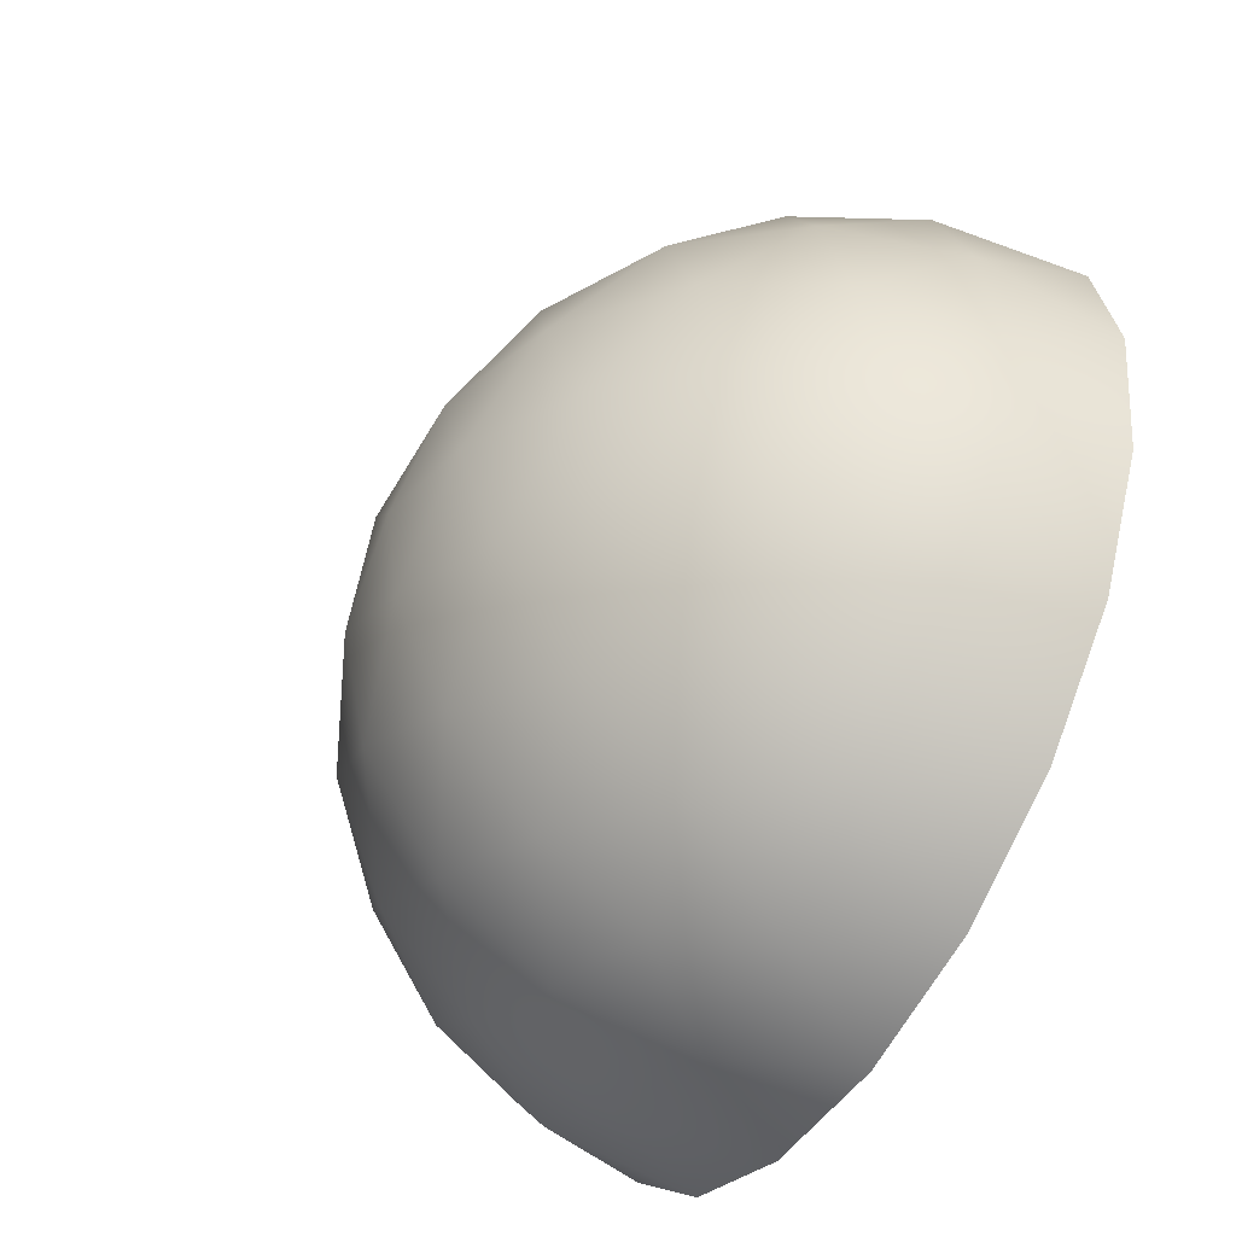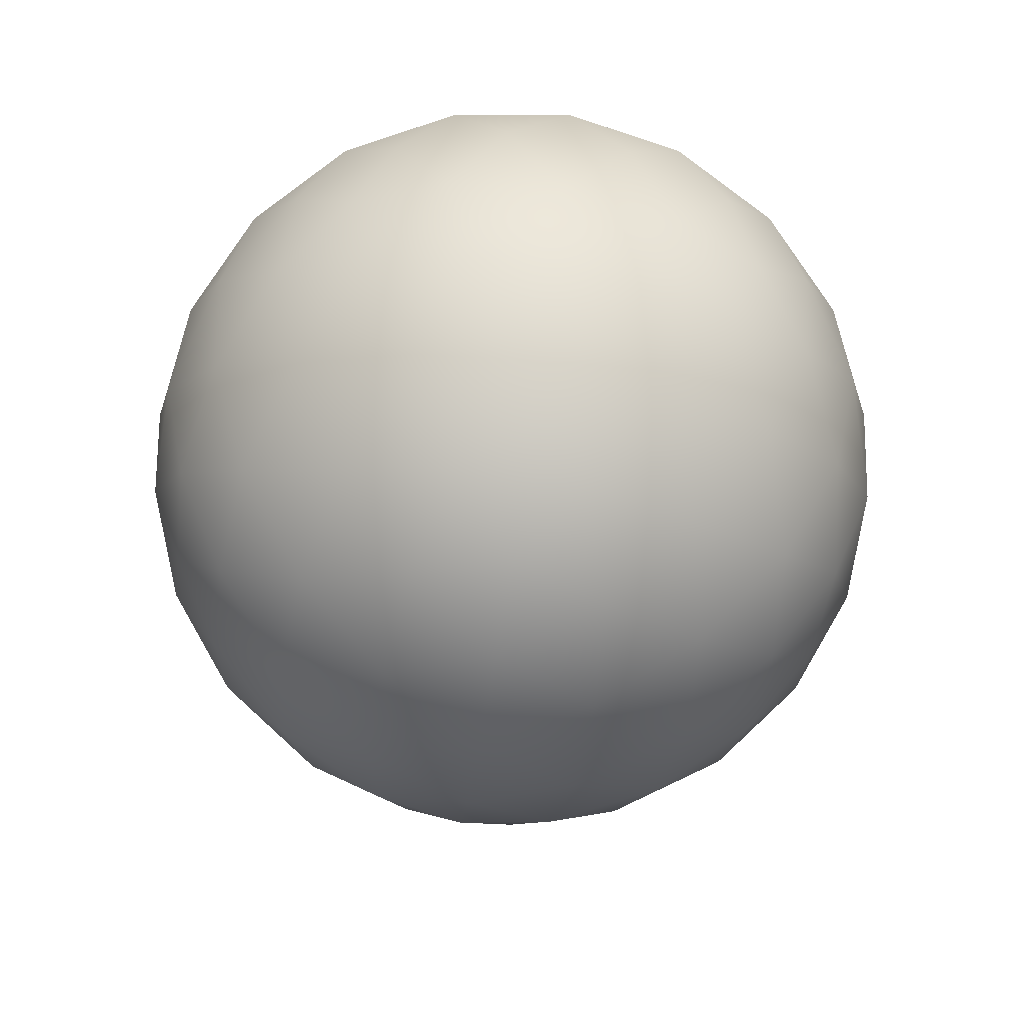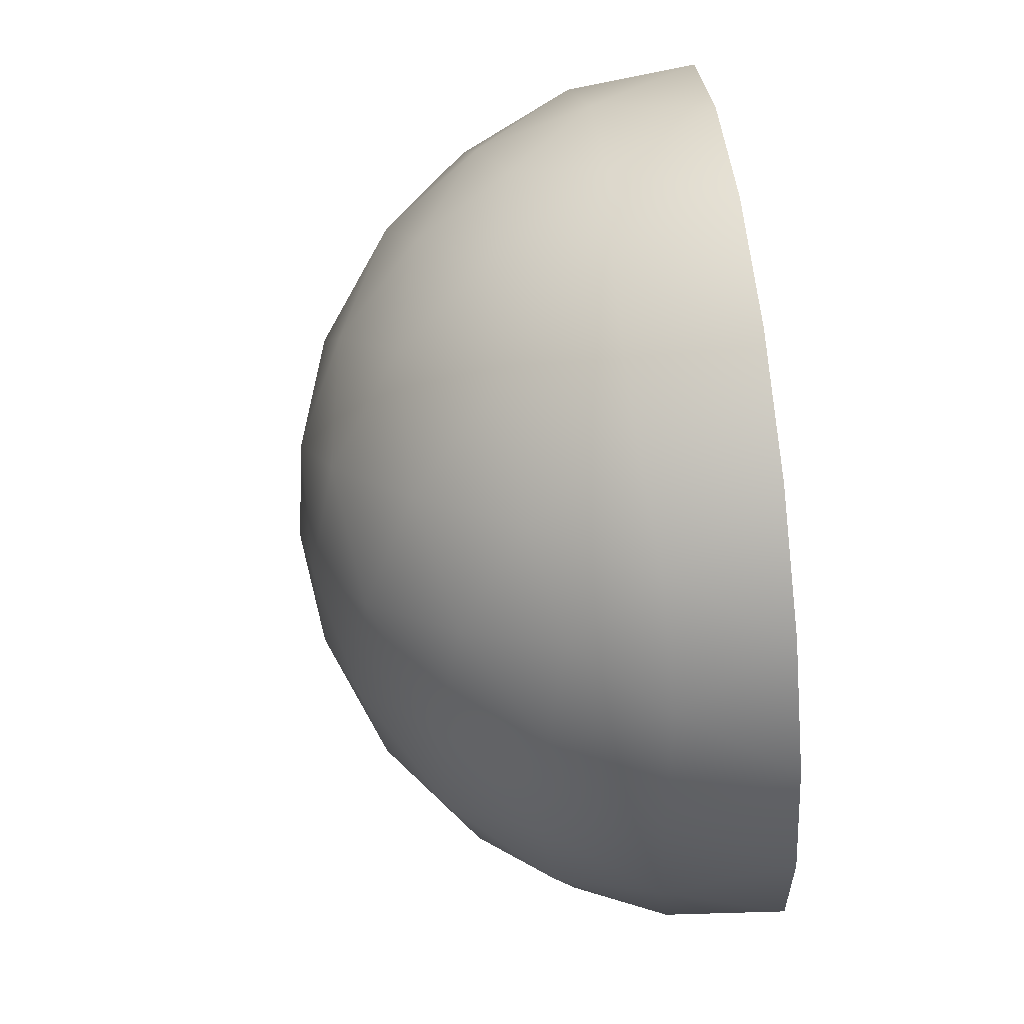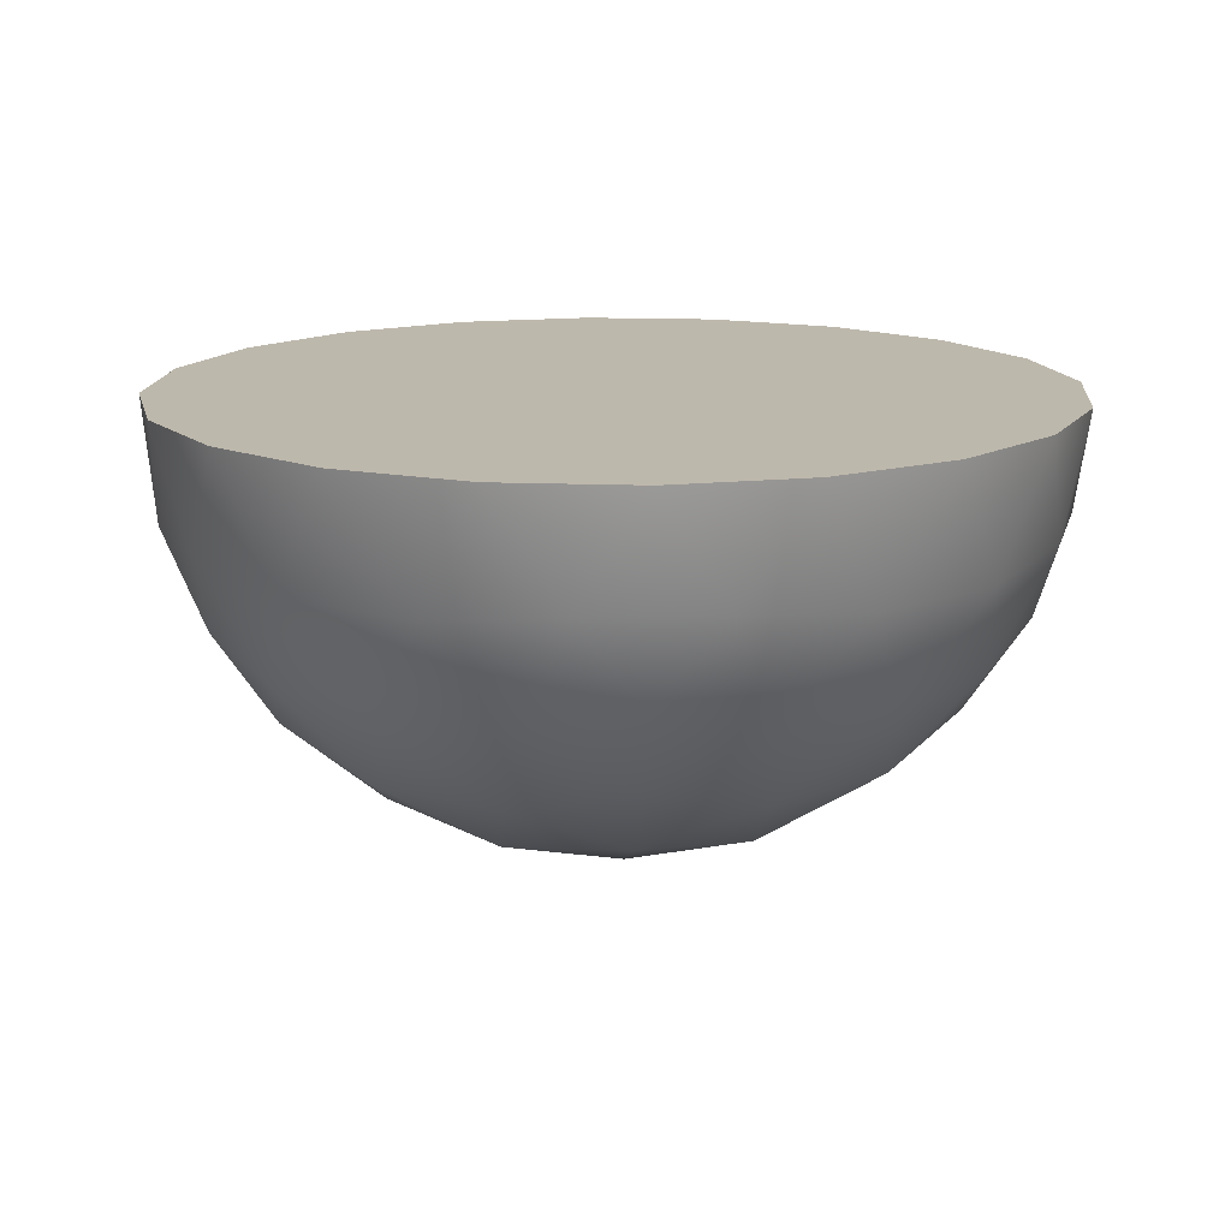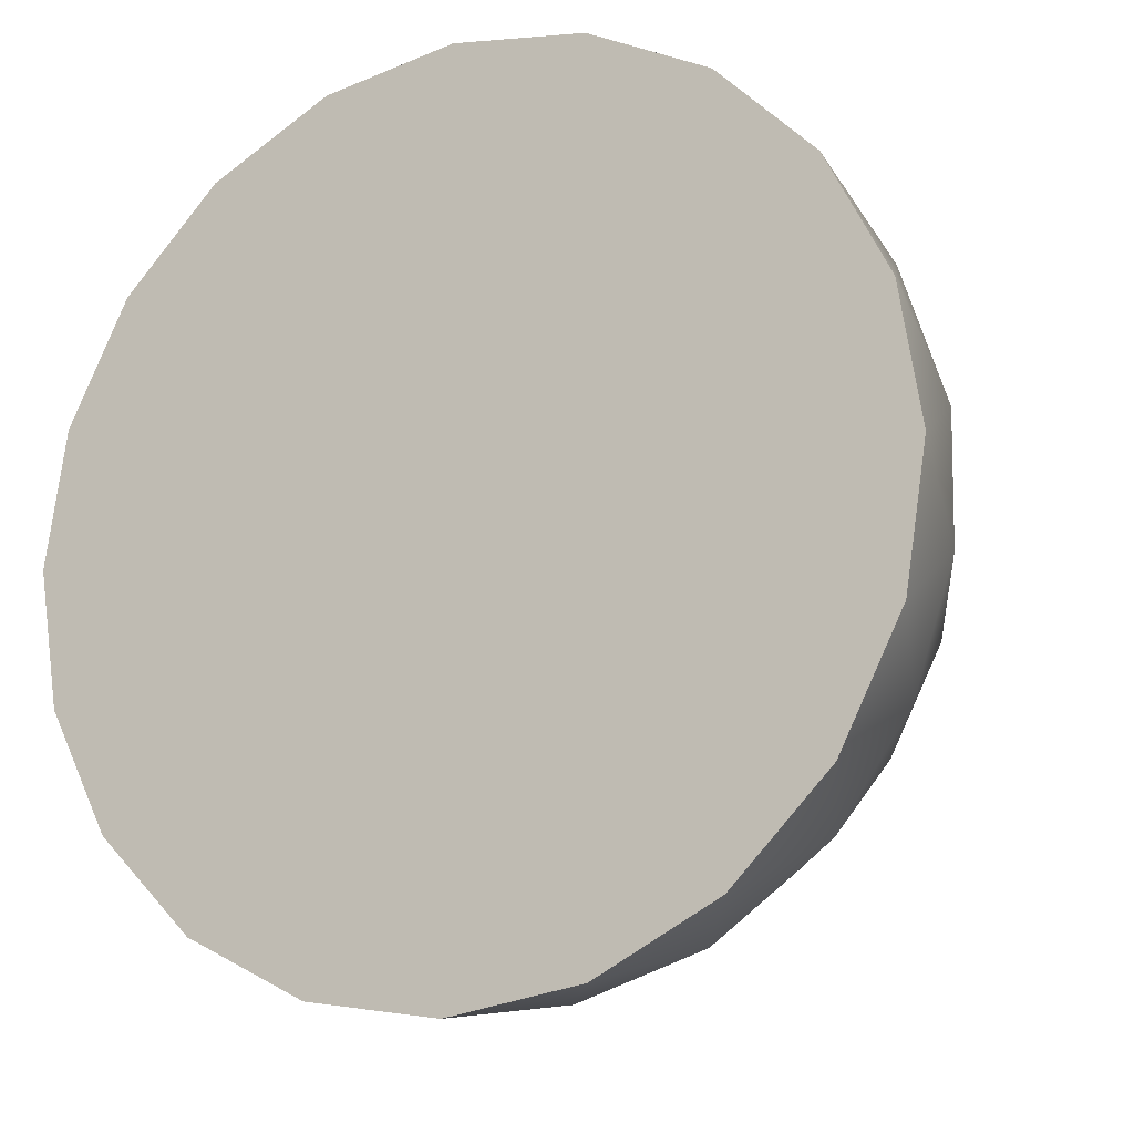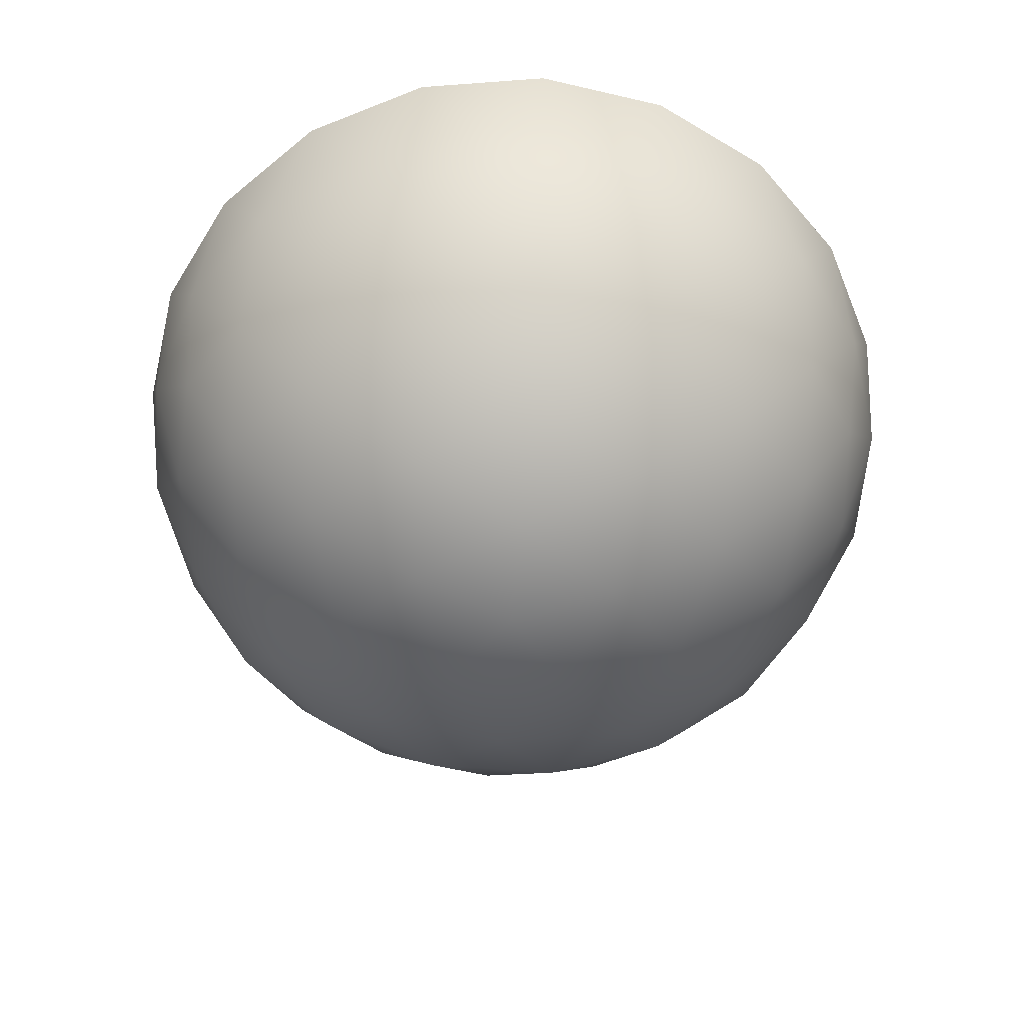
<metadata>
{"format":"obj","ext":"obj","renderer":"f3d","projection":"perspective","resolution":1024,"background":"white","views":[{"elev":-54.4,"azim":60.7,"up":"+Z"},{"elev":-76.2,"azim":63.0,"up":"+Y"},{"elev":72.0,"azim":83.6,"up":"+Z"},{"elev":14.8,"azim":-40.0,"up":"+Y"},{"elev":-15.6,"azim":-151.9,"up":"+Z"},{"elev":-58.5,"azim":-40.6,"up":"+Y"}]}
</metadata>
<code>
o pacman_body_Icosphere
v 0 0 0
v -0.5257 0.5528 0.7236
v -0.8506 0.5528 -0.2764
v 0 0.5528 -0.8944
v 0.8506 0.5528 -0.2764
v 0.5257 0.5528 0.7236
v -0.7166 0.3425 -0.2328
v -0.5 0.1493 -0.1625
v -0.2389 0.03205 -0.07761
v -0.1476 0.03205 0.2032
v -0.309 0.1493 0.4253
v -0.4429 0.3425 0.6095
v -0.6817 0.4977 0.5319
v -0.809 0.4743 0.2629
v -0.8642 0.4977 -0.02964
v 0.2952 0.4977 0.8127
v 0 0.4743 0.8506
v -0.2952 0.4977 0.8127
v 0.1476 0.03205 0.2032
v 0.309 0.1493 0.4253
v 0.4429 0.3425 0.6095
v 0 0.3425 -0.7534
v 0 0.1493 -0.5257
v 0 0.03205 -0.2511
v -0.7166 0.4977 -0.484
v -0.5 0.4743 -0.6882
v -0.2389 0.4977 -0.8311
v 0.7166 0.3425 -0.2328
v 0.5 0.1493 -0.1625
v 0.2389 0.03205 -0.07761
v 0.2389 0.4977 -0.8311
v 0.5 0.4743 -0.6882
v 0.7166 0.4977 -0.484
v 0.8642 0.4977 -0.02964
v 0.809 0.4743 0.2629
v 0.6817 0.4977 0.5319
v -0.309 1 0.9511
v -0.4429 0.7488 0.8607
v 0.4429 0.7488 0.8607
v 0.309 1 0.9511
v -1 1 0
v -0.9554 0.7488 -0.1552
v -0.6817 0.7488 0.6872
v -0.809 1 0.5878
v -0.309 1 -0.9511
v -0.1476 0.7489 -0.9566
v -0.8642 0.7488 -0.436
v -0.809 1 -0.5878
v 0.809 1 -0.5878
v 0.8642 0.7488 -0.436
v 0.1476 0.7489 -0.9566
v 0.309 1 -0.9511
v 0.809 1 0.5878
v 0.6817 0.7488 0.6872
v 0.9554 0.7488 -0.1552
v 1 1 0
v 0.5878 1 0.809
v 0.9511 1 -0.309
v -0 1 -1
v -0.9511 1 -0.309
v -0.5878 1 0.809
v 0.9511 1 0.309
v 0.8506 0.7236 0.4472
v 0.9511 0.7236 0.1382
v 0.5878 1 -0.809
v 0.6882 0.7236 -0.6708
v 0.4253 0.7236 -0.8618
v -0.5878 1 -0.809
v -0.4253 0.7236 -0.8618
v -0.6882 0.7236 -0.6708
v -0.9511 1 0.309
v -0.9511 0.7236 0.1382
v -0.8506 0.7236 0.4472
v 0 1 1
v -0.1625 0.7236 0.9472
v 0.1625 0.7236 0.9472
v 0.5878 0.2764 0.3618
v 0.4253 0.1056 0.1382
v 0.6882 0.2764 0.05279
v 0.5257 0.2764 -0.4472
v 0.2629 0.1056 -0.3618
v 0.2629 0.2764 -0.6382
v -0.2629 0.2764 -0.6382
v -0.2629 0.1056 -0.3618
v -0.5257 0.2764 -0.4472
v 0.1625 0.2764 0.6708
v -0.1625 0.2764 0.6708
v -1e-06 0.1056 0.4472
v -0.6882 0.2764 0.05279
v -0.4253 0.1056 0.1382
v -0.5878 0.2764 0.3618
v 0.001814 1 -0.005583
v -0.001814 1 -0.005583
v 0.00587 1 0
v 0.004749 1 -0.00345
v 0.001814 1 0.005583
v 0.004749 1 0.003451
v -0.004749 1 0.003451
v -0.001814 1 0.005583
v -0.004749 1 -0.00345
v -0.005871 1 0
v -0.003451 1 -0.004749
v -0.005583 1 0.001814
v -0 1 0.005871
v 0.005583 1 0.001814
v 0.003451 1 -0.004749
v -0.005583 1 -0.001814
v -0.003451 1 0.004749
v 0.003451 1 0.004749
v 0.005583 1 -0.001814
v -0 1 -0.00587
f 52 57 49
f 48 41 44
f 37 74 40
f 40 57 52
f 44 45 48
f 60 41 48
f 49 62 56
f 44 61 37
f 45 68 48
f 37 59 45
f 52 37 40
f 41 71 44
f 59 37 52
f 65 52 49
f 57 53 62
f 45 44 37
f 49 57 62
f 58 49 56
f 1 10 9
f 2 12 18
f 1 9 24
f 1 24 30
f 1 30 19
f 2 18 38
f 3 15 42
f 4 27 46
f 5 33 50
f 6 36 54
f 2 38 43
f 3 42 47
f 4 46 51
f 5 50 55
f 6 54 39
f 39 57 40
f 39 54 57
f 54 53 57
f 55 58 56
f 55 50 58
f 50 49 58
f 51 59 52
f 51 46 59
f 46 45 59
f 47 60 48
f 47 42 60
f 42 41 60
f 43 61 44
f 43 38 61
f 38 37 61
f 54 63 53
f 53 63 62
f 63 64 62
f 62 64 56
f 64 55 56
f 54 36 63
f 36 35 63
f 63 35 64
f 35 34 64
f 64 34 55
f 34 5 55
f 50 66 49
f 49 66 65
f 66 67 65
f 65 67 52
f 67 51 52
f 50 33 66
f 33 32 66
f 66 32 67
f 32 31 67
f 67 31 51
f 31 4 51
f 46 69 45
f 45 69 68
f 69 70 68
f 68 70 48
f 70 47 48
f 46 27 69
f 27 26 69
f 69 26 70
f 26 25 70
f 70 25 47
f 25 3 47
f 42 72 41
f 41 72 71
f 72 73 71
f 71 73 44
f 73 43 44
f 42 15 72
f 15 14 72
f 72 14 73
f 14 13 73
f 73 13 43
f 13 2 43
f 38 75 37
f 37 75 74
f 75 76 74
f 74 76 40
f 76 39 40
f 38 18 75
f 18 17 75
f 75 17 76
f 17 16 76
f 76 16 39
f 16 6 39
f 21 36 6
f 20 77 21
f 19 78 20
f 21 77 36
f 77 35 36
f 20 78 77
f 78 79 77
f 77 79 35
f 79 34 35
f 19 30 78
f 30 29 78
f 78 29 79
f 29 28 79
f 79 28 34
f 28 5 34
f 28 33 5
f 29 80 28
f 30 81 29
f 28 80 33
f 80 32 33
f 29 81 80
f 81 82 80
f 80 82 32
f 82 31 32
f 30 24 81
f 24 23 81
f 81 23 82
f 23 22 82
f 82 22 31
f 22 4 31
f 22 27 4
f 23 83 22
f 24 84 23
f 22 83 27
f 83 26 27
f 23 84 83
f 84 85 83
f 83 85 26
f 85 25 26
f 24 9 84
f 9 8 84
f 84 8 85
f 8 7 85
f 85 7 25
f 7 3 25
f 16 21 6
f 17 86 16
f 18 87 17
f 16 86 21
f 86 20 21
f 17 87 86
f 87 88 86
f 86 88 20
f 88 19 20
f 18 12 87
f 12 11 87
f 87 11 88
f 11 10 88
f 88 10 19
f 10 1 19
f 7 15 3
f 8 89 7
f 9 90 8
f 7 89 15
f 89 14 15
f 8 90 89
f 90 91 89
f 89 91 14
f 91 13 14
f 9 10 90
f 10 11 90
f 90 11 91
f 11 12 91
f 91 12 13
f 12 2 13
l 93 102
l 102 100
l 101 103
l 103 98
l 99 104
l 104 96
l 97 105
l 105 94
l 95 106
l 106 92
l 107 101
l 100 107
l 108 99
l 98 108
l 109 97
l 96 109
l 110 95
l 94 110
l 111 93
l 92 111

</code>
